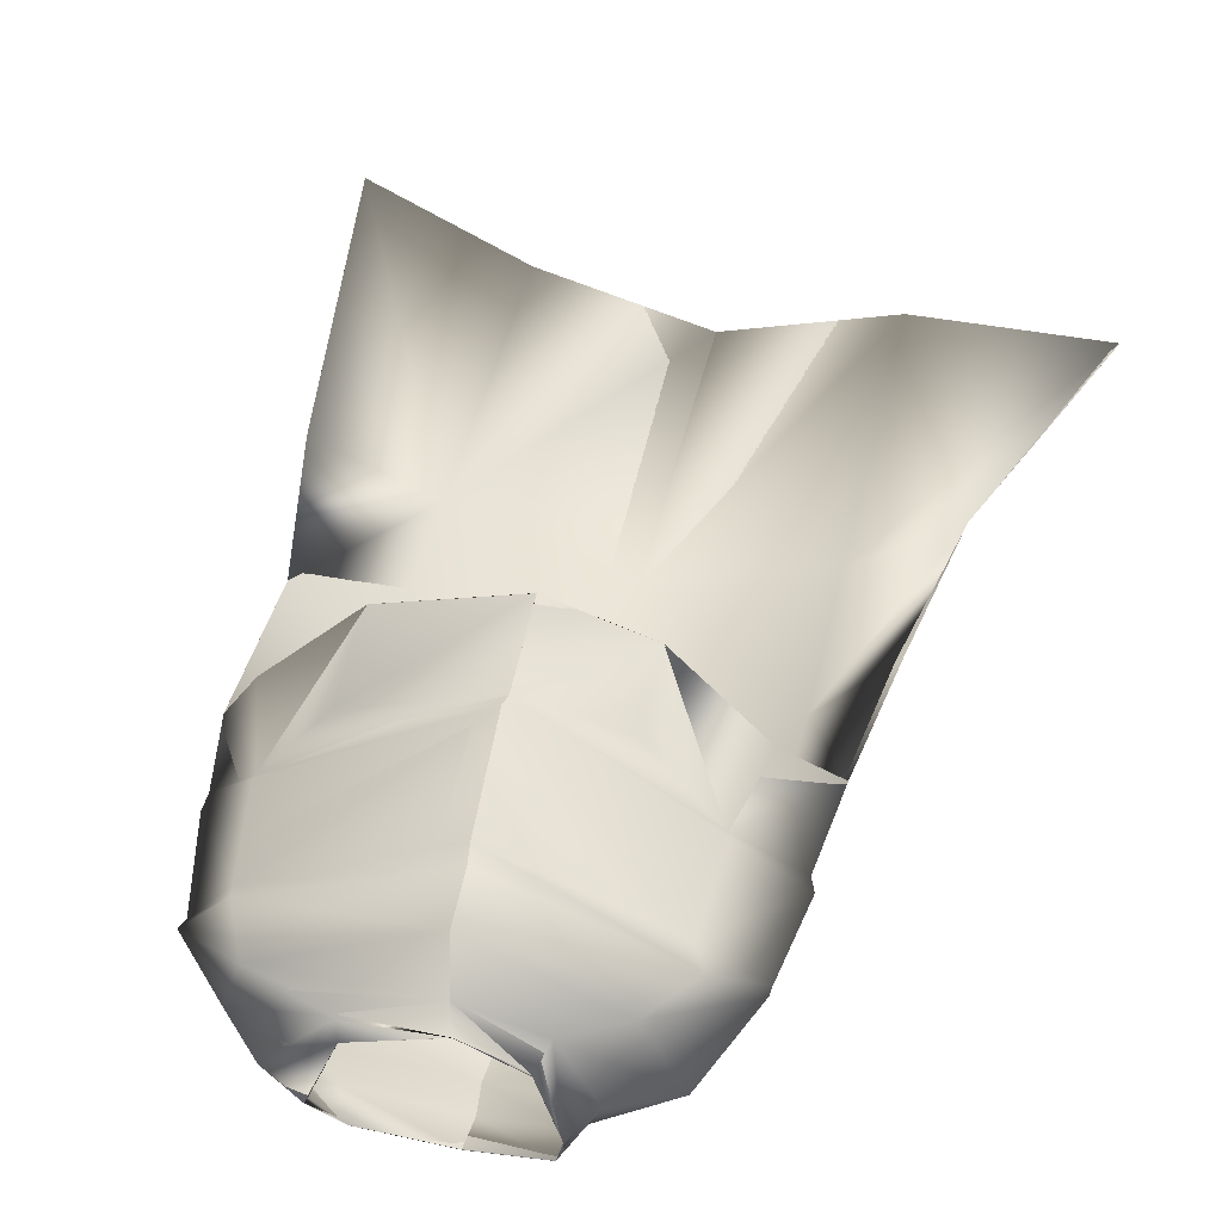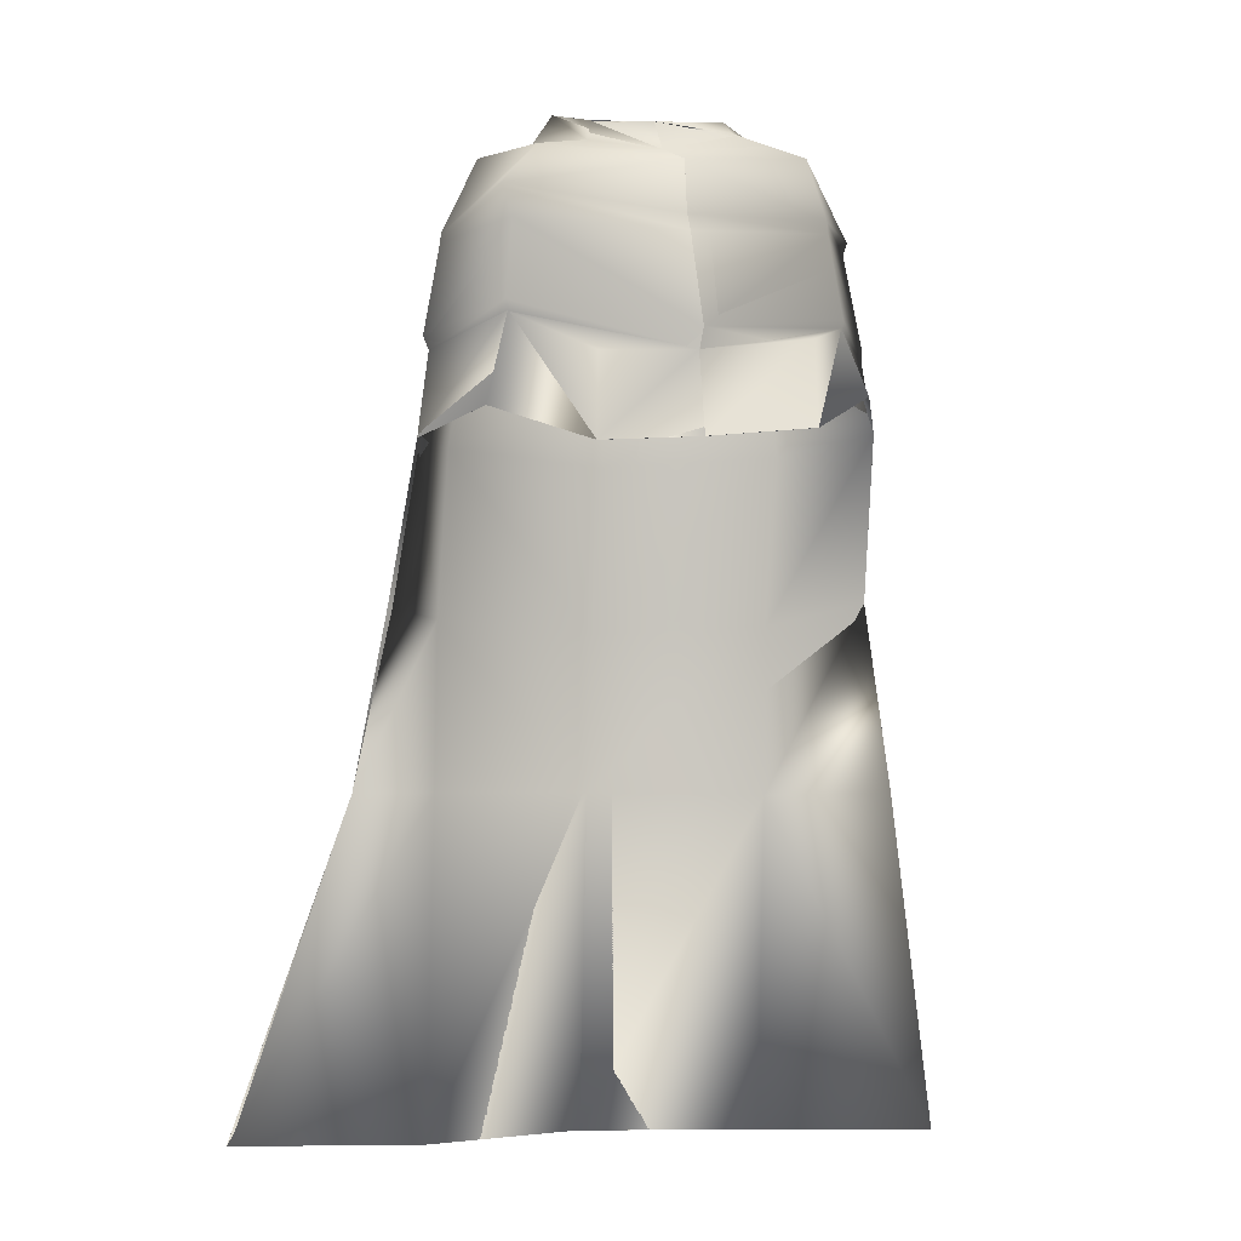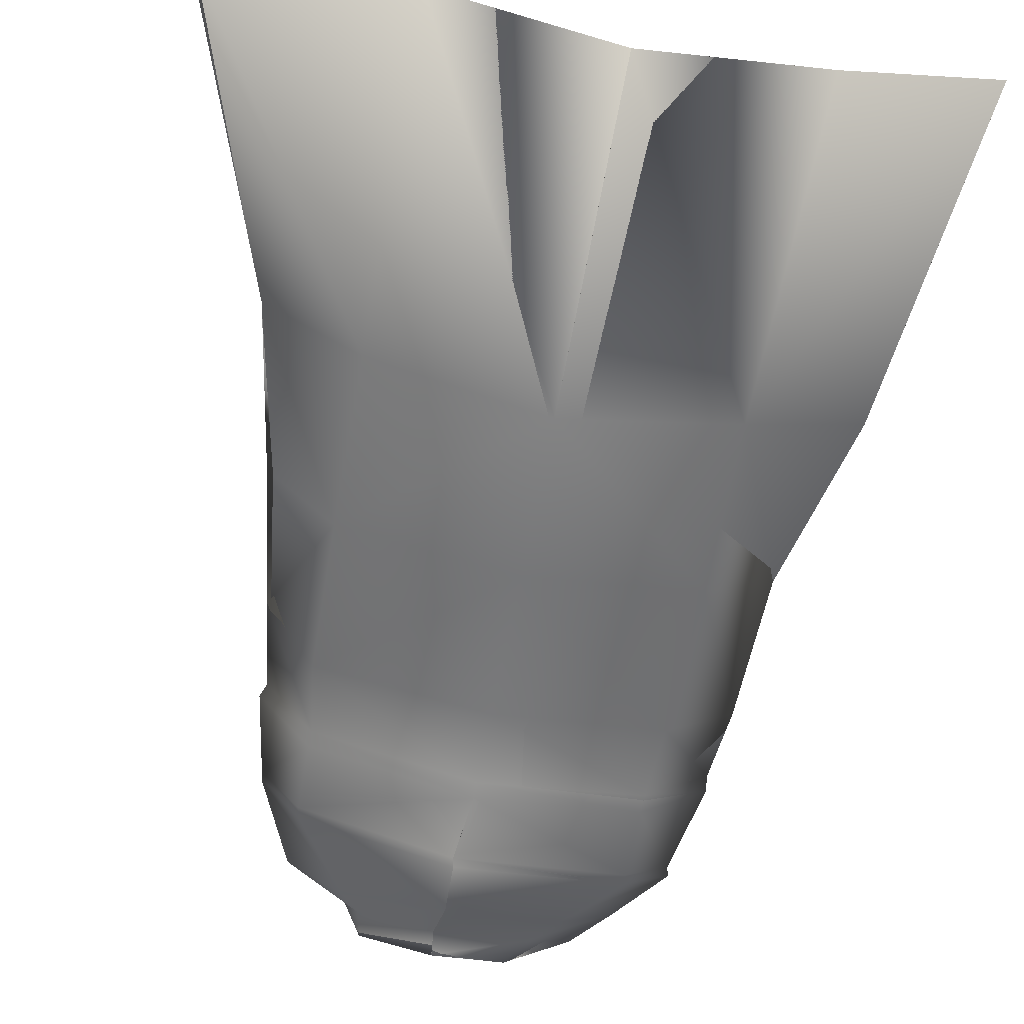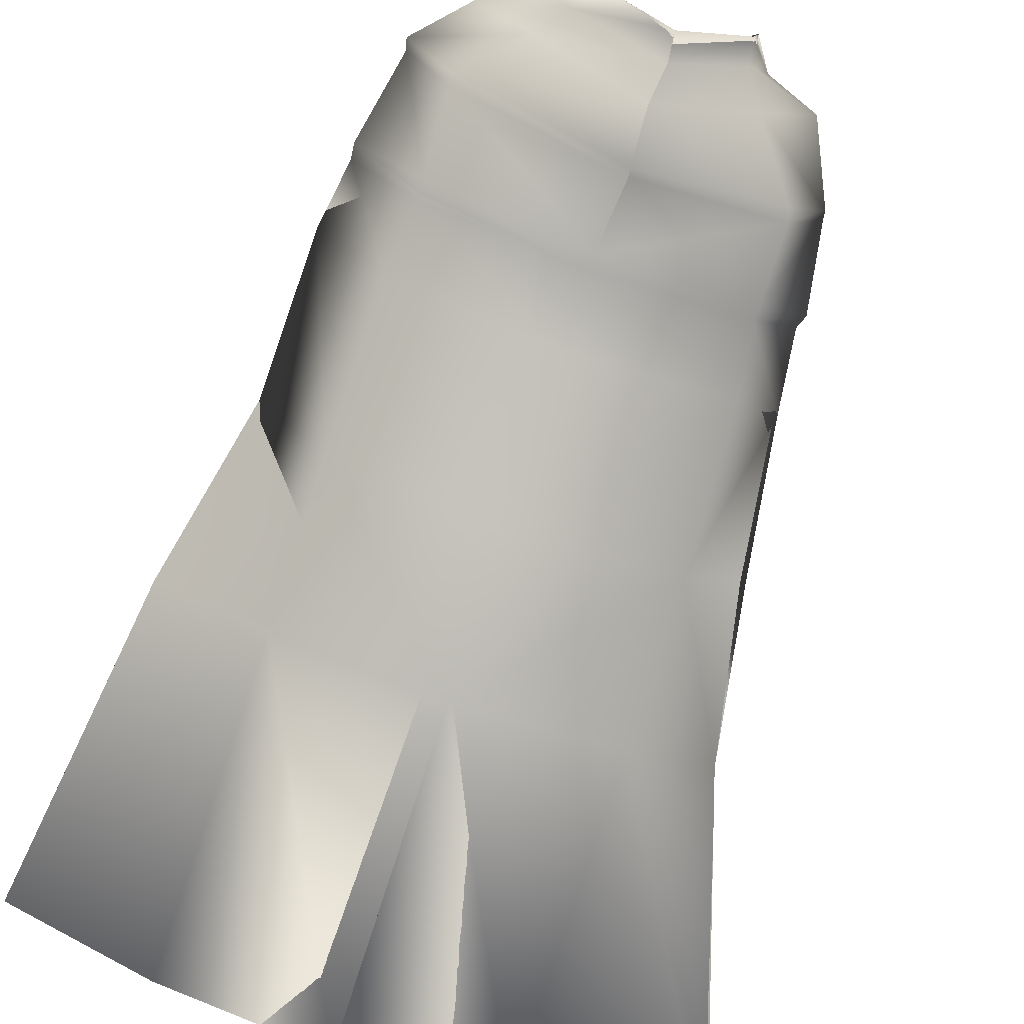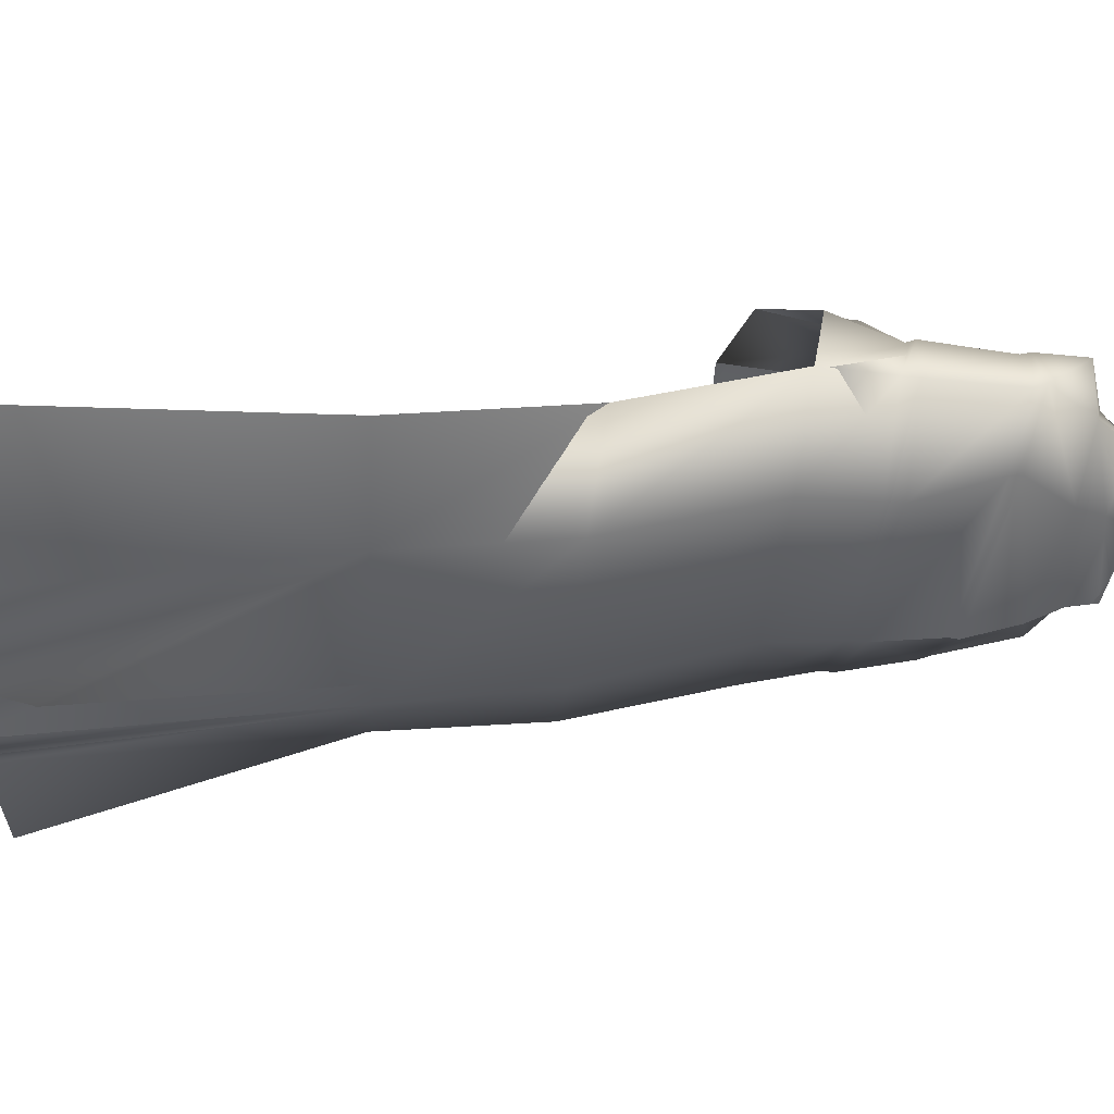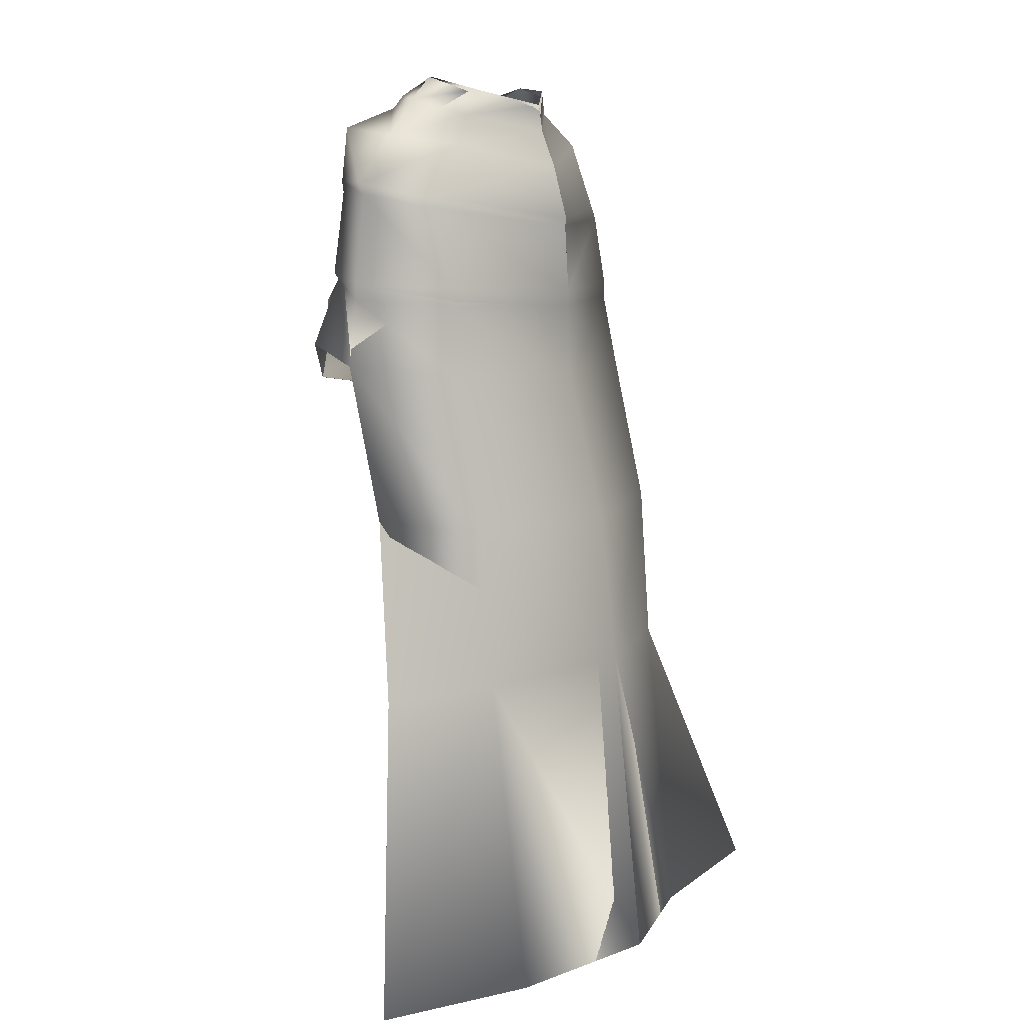
<metadata>
{"format":"obj","ext":"obj","renderer":"f3d","projection":"perspective","resolution":1024,"background":"white","views":[{"elev":51.8,"azim":-166.4,"up":"+Z"},{"elev":-9.9,"azim":-17.9,"up":"+Y"},{"elev":-67.8,"azim":-9.2,"up":"+Z"},{"elev":-77.6,"azim":162.6,"up":"+Z"},{"elev":-28.2,"azim":87.8,"up":"+Z"},{"elev":11.2,"azim":123.5,"up":"+Y"}]}
</metadata>
<code>
o Capa_Stand_Cylinder.003
v 0.1336 2.551 -0.1142
v 0.1012 2.605 -0.1198
v 0.2296 2.586 -0.0395
v 0.1501 2.633 -0.03186
v 0.1233 2.564 0.09158
v 0.1085 2.578 0.07412
v 0.1877 2.491 -0.1323
v 0.3038 2.512 -0.03759
v 0.261 2.525 0.1095
v 0.2973 2.384 -0.136
v 0.4002 2.414 -0.02655
v 0.3105 2.412 0.08614
v 0.2963 2.194 -0.1885
v 0.4352 2.207 -0.0448
v 0.3417 2.221 0.08701
v 0.313 2.016 -0.193
v 0.4558 2.037 -0.03913
v 0.381 2.068 0.113
v 0.3195 1.689 -0.2759
v 0.464 1.718 -0.1182
v 0.3241 1.354 -0.3077
v 0.5501 1.357 -0.2012
v 0.2396 1.974 0.2057
v 0.3159 2.391 0.07829
v 0.3939 2.391 -0.03207
v 0.301 2.363 -0.1383
v 0.3424 2.207 0.07627
v 0.4323 2.175 -0.03939
v 0.2988 2.158 -0.1905
v 0.2266 2.145 0.1378
v 0.3403 0.7014 -0.4049
v 0.6453 0.7041 -0.2512
v 0.1348 2.553 -0.1167
v 0.1015 2.605 -0.1201
v 0.2288 2.586 -0.03541
v 0.1492 2.632 -0.03323
v 0.1223 2.559 0.09266
v 0.1075 2.591 0.07411
v 0.1874 2.489 -0.1306
v 0.3034 2.511 -0.03776
v 0.2607 2.525 0.1103
v 0.2979 2.384 -0.1359
v 0.3998 2.414 -0.02676
v 0.3109 2.412 0.08652
v 0.2968 2.194 -0.1908
v 0.4356 2.207 -0.04453
v 0.3413 2.221 0.08604
v 0.3127 2.016 -0.1923
v 0.4556 2.037 -0.03909
v 0.3807 2.068 0.1129
v 0.3194 1.689 -0.2759
v 0.464 1.718 -0.1182
v 0.3242 1.354 -0.3079
v 0.55 1.357 -0.2012
v 0.2396 1.974 0.2056
v 0.3161 2.391 0.07891
v 0.394 2.391 -0.03271
v 0.3015 2.362 -0.1392
v 0.3422 2.208 0.07606
v 0.4328 2.176 -0.03936
v 0.2983 2.159 -0.1897
v 0.2408 2.147 0.1862
v 0.3403 0.7014 -0.405
v 0.6452 0.7041 -0.2512
v -0.05079 2.515 -0.189
v -0.04619 2.572 -0.1843
v -0.1958 2.549 -0.1016
v -0.1883 2.602 -0.1004
v -0.2385 2.547 -0.03025
v -0.2014 2.608 -0.0324
v -0.1661 2.522 0.08234
v -0.1515 2.572 0.05833
v -0.02534 2.513 0.1045
v -0.04258 2.566 0.1046
v -0.03752 2.44 -0.2296
v -0.2332 2.48 -0.1545
v -0.3481 2.503 -0.0249
v -0.2733 2.491 0.1192
v -0.01523 2.464 0.1984
v -0.03902 2.328 -0.2607
v -0.3399 2.337 -0.142
v -0.422 2.343 -0.002538
v -0.3431 2.405 0.1271
v -0.01022 2.36 0.1965
v -0.02509 2.171 -0.2757
v -0.3404 2.162 -0.1777
v -0.4478 2.15 -0.02299
v -0.3332 2.188 0.1253
v 0.001367 2.132 0.2513
v -0.02133 1.989 -0.2822
v -0.3548 1.985 -0.2002
v -0.4584 1.955 -0.01932
v -0.3581 1.998 0.08926
v 0.004072 1.93 0.2473
v -0.01592 1.673 -0.3713
v -0.353 1.667 -0.2773
v -0.4898 1.655 -0.1009
v -0.01111 1.36 -0.4116
v -0.3474 1.338 -0.3052
v -0.5366 1.316 -0.1641
v -0.177 1.925 0.1811
v -0.04155 2.312 -0.2563
v -0.3173 2.351 0.1124
v -0.4234 2.324 -0.003471
v -0.3437 2.31 -0.1494
v -0.005681 2.326 0.2025
v -0.02474 2.138 -0.2726
v 0.000888 2.096 0.2266
v -0.3246 2.17 0.1134
v -0.4357 2.123 -0.02305
v -0.3385 2.132 -0.1771
v -0.17 2.062 0.1606
v -0.00109 0.7019 -0.491
v -0.3369 0.6798 -0.3837
v -0.717 0.6808 -0.363
v -0.05064 2.515 -0.1901
v -0.04585 2.571 -0.1839
v -0.1958 2.55 -0.1027
v -0.1883 2.602 -0.1003
v -0.2397 2.547 -0.03102
v -0.2013 2.609 -0.03231
v -0.1669 2.523 0.08281
v -0.1529 2.568 0.05823
v -0.02528 2.513 0.1046
v -0.04262 2.565 0.1048
v -0.03769 2.44 -0.2296
v -0.2331 2.481 -0.1535
v -0.3485 2.503 -0.02616
v -0.274 2.492 0.1196
v -0.01591 2.464 0.1971
v -0.03902 2.328 -0.2606
v -0.3399 2.337 -0.1418
v -0.4223 2.343 -0.002463
v -0.3439 2.406 0.1274
v -0.01032 2.36 0.1965
v -0.02522 2.171 -0.2757
v -0.3405 2.162 -0.1781
v -0.4488 2.15 -0.02411
v -0.3326 2.188 0.123
v 0.001301 2.132 0.2512
v -0.02146 1.989 -0.2824
v -0.3548 1.986 -0.2002
v -0.4583 1.955 -0.01932
v -0.358 1.998 0.08917
v 0.003994 1.931 0.2472
v -0.016 1.673 -0.3714
v -0.3531 1.667 -0.2776
v -0.4897 1.655 -0.1009
v -0.01115 1.36 -0.4116
v -0.3475 1.338 -0.3056
v -0.5366 1.316 -0.1641
v -0.1772 1.926 0.181
v -0.04154 2.312 -0.2563
v -0.3176 2.35 0.1126
v -0.4239 2.325 -0.003717
v -0.3437 2.311 -0.1491
v -0.005811 2.326 0.2024
v -0.02484 2.138 -0.2729
v 0.00092 2.096 0.2268
v -0.3262 2.17 0.1122
v -0.4376 2.124 -0.02435
v -0.3386 2.132 -0.1775
v -0.1769 2.09 0.1878
v -0.001081 0.7019 -0.4909
v -0.3369 0.6798 -0.3837
v -0.7169 0.6808 -0.3631
f 65 1 66
f 1 3 2
f 3 5 6
f 5 73 74
f 5 9 73
f 3 8 5
f 1 7 8
f 65 75 7
f 9 12 79
f 8 11 9
f 7 10 11
f 75 80 10
f 24 15 89
f 25 14 24
f 26 13 25
f 102 85 26
f 30 23 94
f 28 17 27
f 29 16 28
f 107 90 29
f 16 19 17
f 90 95 16
f 19 21 20
f 95 98 19
f 27 18 23
f 11 25 12
f 10 26 11
f 80 102 10
f 12 24 84
f 14 28 15
f 13 29 14
f 85 107 13
f 89 30 108
f 22 21 32
f 21 98 113
f 116 117 33
f 33 34 35
f 35 36 38
f 37 38 125
f 37 124 41
f 35 37 40
f 33 35 40
f 116 33 39
f 41 130 44
f 40 41 43
f 39 40 43
f 126 39 42
f 56 157 140
f 57 56 46
f 58 57 45
f 153 58 136
f 62 159 145
f 60 59 49
f 61 60 48
f 158 61 141
f 48 49 51
f 141 48 146
f 51 52 53
f 146 51 149
f 59 62 55
f 43 44 57
f 42 43 58
f 131 42 153
f 44 135 56
f 46 47 60
f 45 46 61
f 136 45 158
f 59 159 62
f 54 64 53
f 53 63 164
f 6 74 38
f 94 23 55
f 32 31 64
f 2 4 34
f 66 2 117
f 4 6 38
f 18 17 50
f 17 20 49
f 22 32 64
f 31 113 63
f 23 18 50
f 20 22 54
f 65 66 68
f 67 68 69
f 69 70 71
f 71 72 73
f 71 73 78
f 69 71 77
f 67 69 77
f 65 67 75
f 78 79 83
f 77 78 82
f 76 77 82
f 75 76 81
f 103 106 89
f 104 103 87
f 105 104 86
f 102 105 85
f 112 108 101
f 110 109 92
f 111 110 92
f 107 111 91
f 91 92 96
f 90 91 95
f 96 97 100
f 95 96 98
f 109 112 101
f 82 83 104
f 81 82 105
f 80 81 105
f 83 84 106
f 87 88 110
f 86 87 111
f 85 86 111
f 109 108 112
f 100 115 99
f 99 114 98
f 116 118 119
f 118 120 119
f 120 122 121
f 122 124 123
f 122 129 124
f 120 128 122
f 118 127 128
f 116 126 118
f 129 134 130
f 128 133 129
f 127 132 133
f 126 131 132
f 154 139 140
f 155 138 154
f 156 137 155
f 153 136 156
f 163 152 159
f 161 143 160
f 162 142 143
f 158 141 142
f 142 147 143
f 141 146 142
f 147 150 151
f 146 149 147
f 160 144 152
f 133 155 134
f 132 156 133
f 131 153 156
f 134 154 157
f 138 161 139
f 137 162 138
f 136 158 162
f 160 163 159
f 151 150 166
f 150 149 165
f 72 123 74
f 89 140 159
f 94 145 152
f 73 124 79
f 115 166 165
f 102 153 80
f 68 119 121
f 79 130 135
f 106 157 89
f 66 117 68
f 74 125 73
f 85 136 102
f 113 164 149
f 70 121 72
f 93 144 92
f 92 143 97
f 100 151 115
f 75 126 65
f 114 165 113
f 108 159 94
f 101 152 144
f 80 131 75
f 97 148 100
f 65 116 66
f 84 135 157
f 1 2 66
f 3 4 2
f 4 3 6
f 6 5 74
f 9 79 73
f 8 9 5
f 3 1 8
f 1 65 7
f 12 84 79
f 11 12 9
f 8 7 11
f 7 75 10
f 106 24 89
f 14 15 24
f 13 14 25
f 85 13 26
f 108 30 94
f 17 18 27
f 16 17 28
f 90 16 29
f 19 20 17
f 95 19 16
f 21 22 20
f 98 21 19
f 30 27 23
f 25 24 12
f 26 25 11
f 102 26 10
f 24 106 84
f 28 27 15
f 29 28 14
f 107 29 13
f 15 27 89
f 27 30 89
f 21 31 32
f 31 21 113
f 117 34 33
f 34 36 35
f 37 35 38
f 124 37 125
f 124 130 41
f 37 41 40
f 39 33 40
f 126 116 39
f 130 135 44
f 41 44 43
f 42 39 43
f 131 126 42
f 47 56 140
f 56 47 46
f 57 46 45
f 58 45 136
f 55 62 145
f 59 50 49
f 60 49 48
f 61 48 141
f 49 52 51
f 48 51 146
f 52 54 53
f 51 53 149
f 50 59 55
f 44 56 57
f 43 57 58
f 42 58 153
f 135 157 56
f 47 59 60
f 46 60 61
f 45 61 158
f 47 140 59
f 140 159 59
f 64 63 53
f 149 53 164
f 74 125 38
f 145 94 55
f 31 63 64
f 4 36 34
f 2 34 117
f 36 4 38
f 17 49 50
f 20 52 49
f 54 22 64
f 113 164 63
f 55 23 50
f 52 20 54
f 67 65 68
f 68 70 69
f 70 72 71
f 72 74 73
f 73 79 78
f 71 78 77
f 76 67 77
f 67 76 75
f 79 84 83
f 78 83 82
f 81 76 82
f 80 75 81
f 88 103 89
f 103 88 87
f 104 87 86
f 105 86 85
f 108 94 101
f 109 93 92
f 91 111 92
f 90 107 91
f 92 97 96
f 91 96 95
f 99 96 100
f 96 99 98
f 93 109 101
f 83 103 104
f 82 104 105
f 102 80 105
f 103 83 106
f 88 109 110
f 87 110 111
f 107 85 111
f 88 89 108
f 109 88 108
f 115 114 99
f 114 113 98
f 117 116 119
f 120 121 119
f 122 123 121
f 124 125 123
f 129 130 124
f 128 129 122
f 120 118 128
f 126 127 118
f 134 135 130
f 133 134 129
f 128 127 133
f 127 126 132
f 157 154 140
f 138 139 154
f 137 138 155
f 136 137 156
f 152 145 159
f 143 144 160
f 161 162 143
f 162 158 142
f 147 148 143
f 146 147 142
f 148 147 151
f 149 150 147
f 163 160 152
f 155 154 134
f 156 155 133
f 132 131 156
f 135 134 157
f 161 160 139
f 162 161 138
f 137 136 162
f 139 160 159
f 140 139 159
f 150 165 166
f 149 164 165
f 123 125 74
f 108 89 159
f 101 94 152
f 124 130 79
f 114 115 165
f 153 131 80
f 70 68 121
f 84 79 135
f 157 140 89
f 117 119 68
f 125 124 73
f 136 153 102
f 98 113 149
f 121 123 72
f 144 143 92
f 143 148 97
f 151 166 115
f 126 116 65
f 165 164 113
f 159 145 94
f 93 101 144
f 131 126 75
f 148 151 100
f 116 117 66
f 106 84 157

</code>
